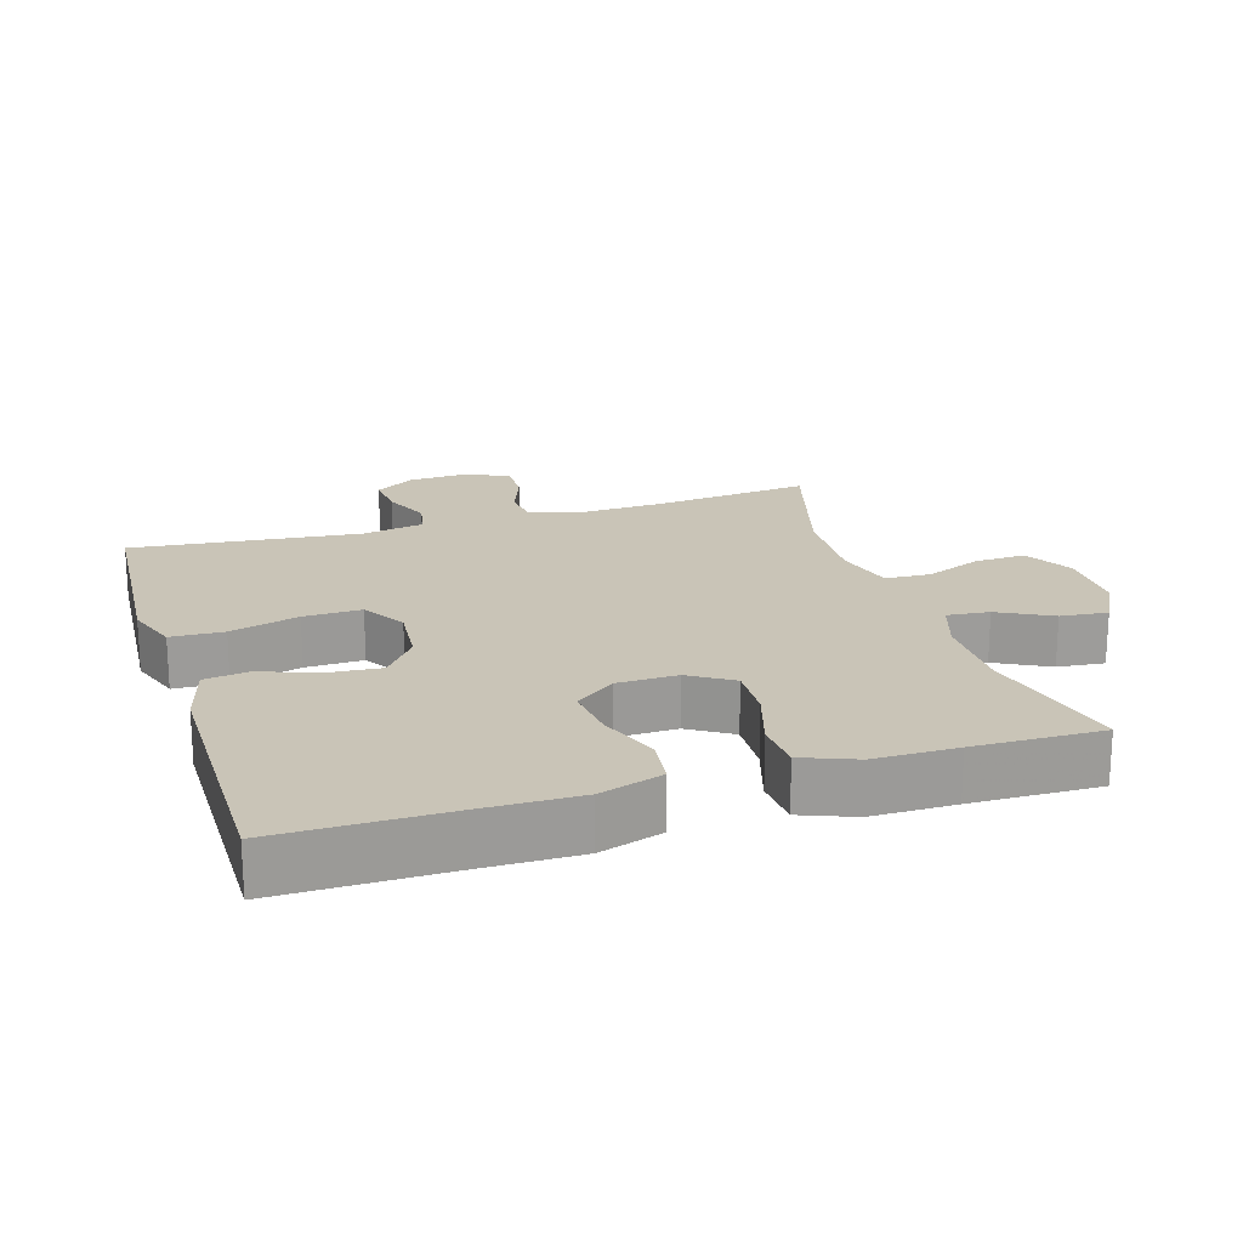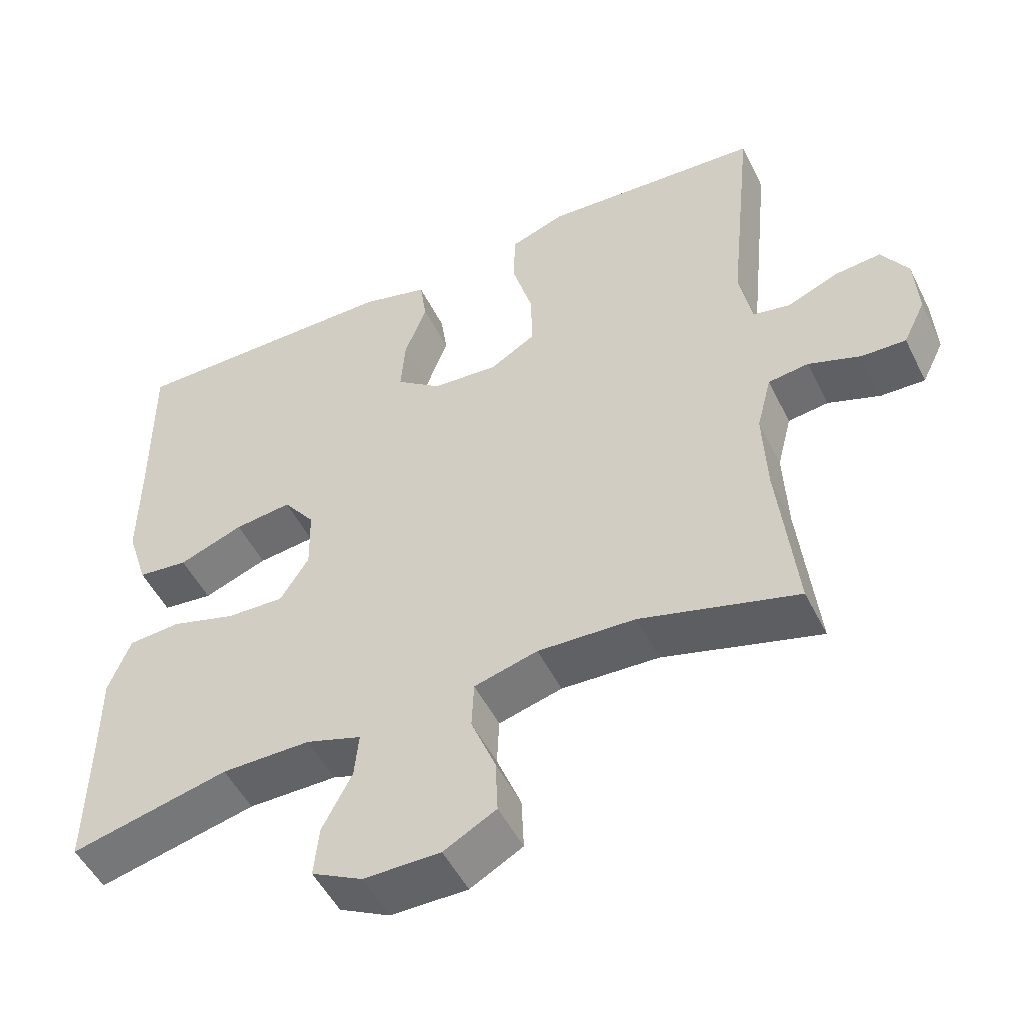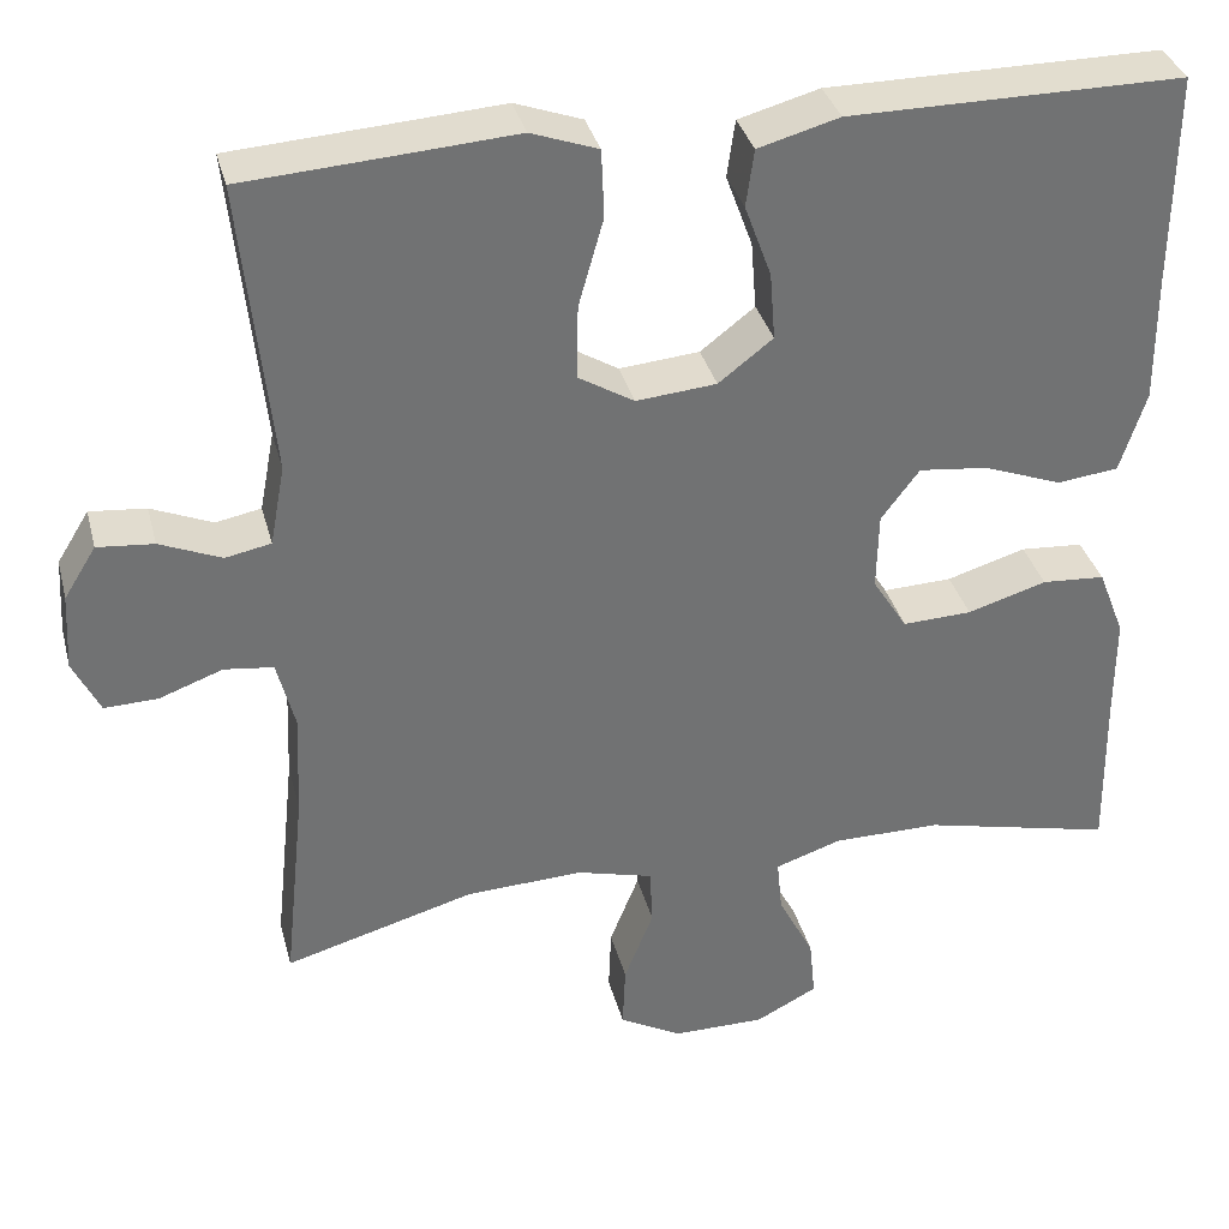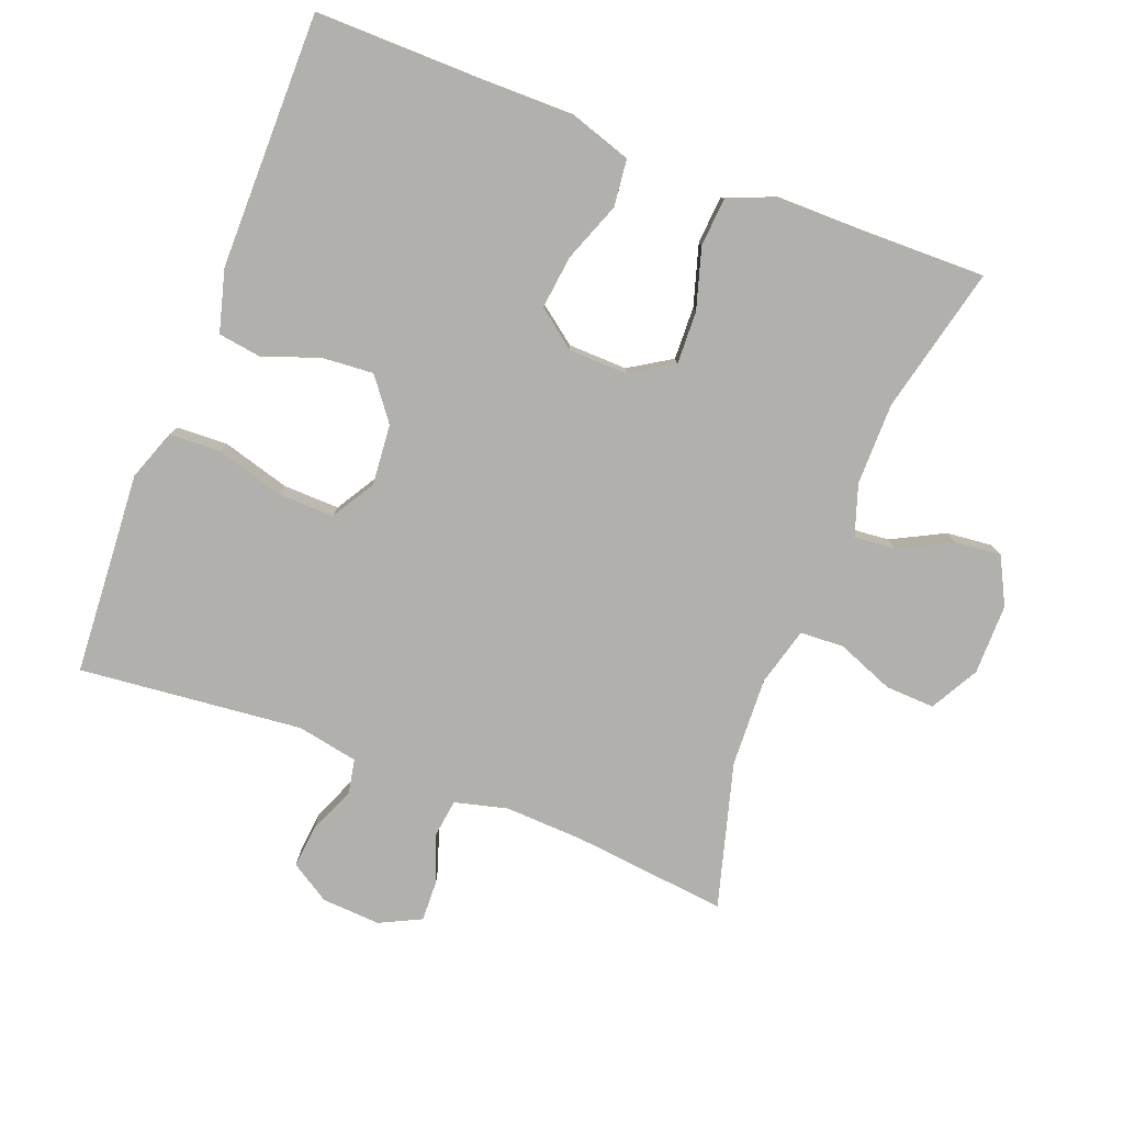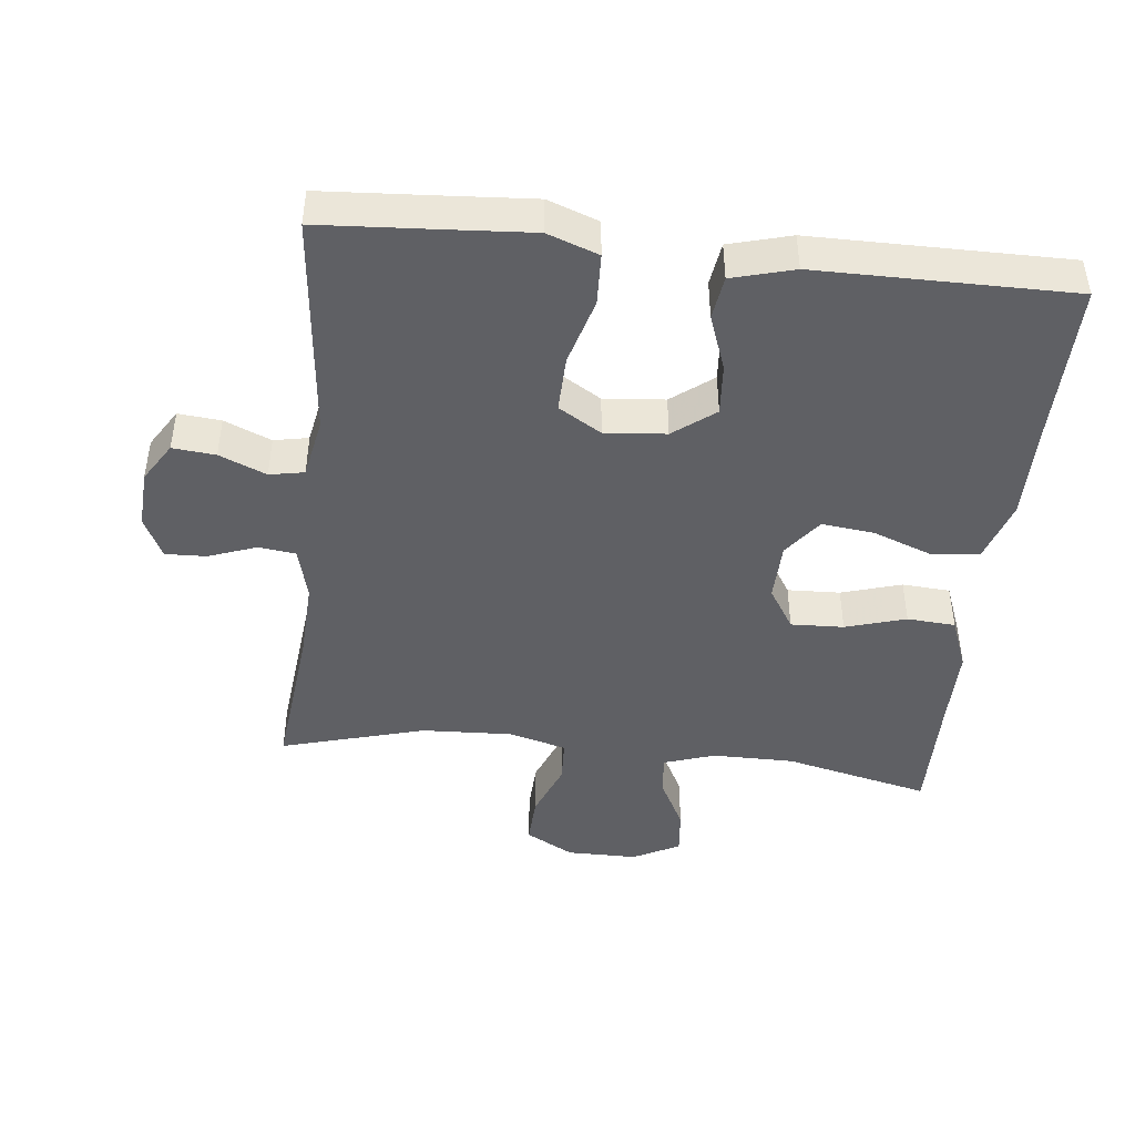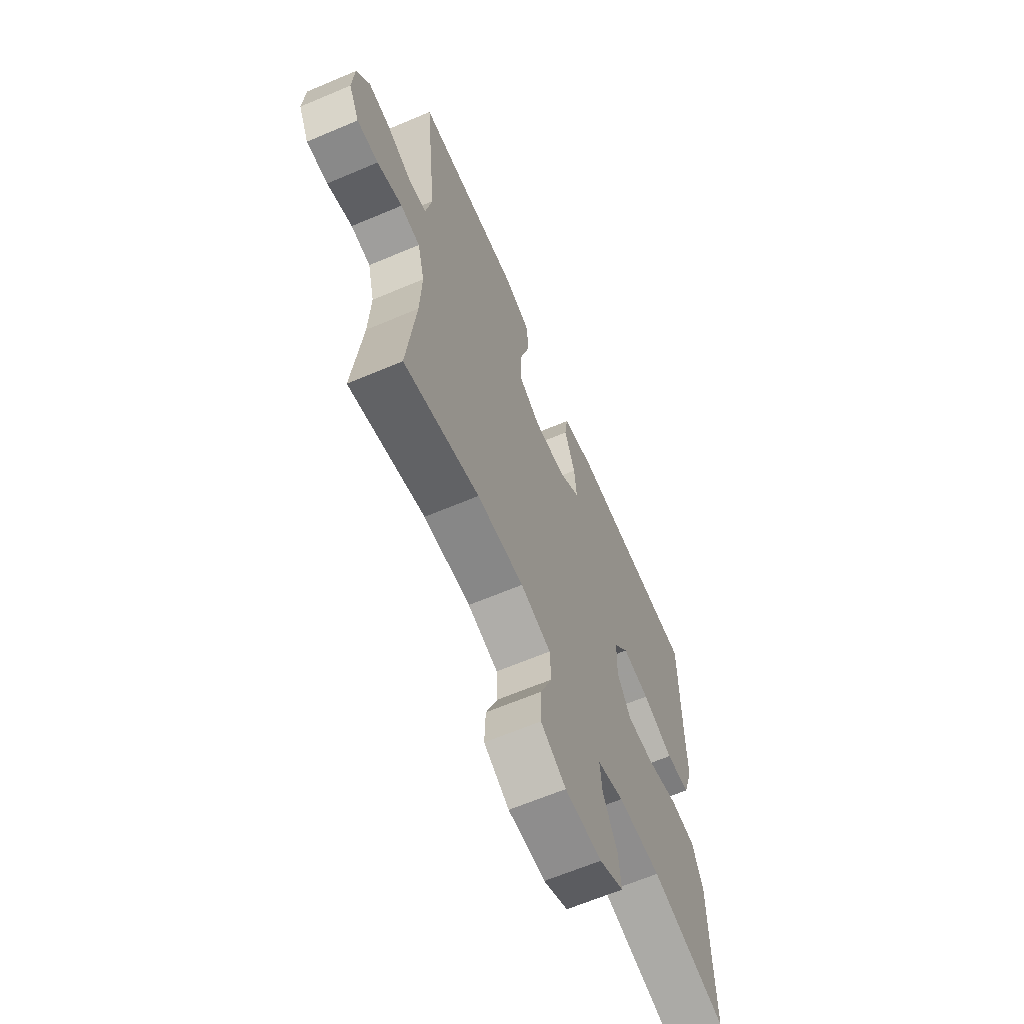
<metadata>
{"format":"obj","ext":"obj","renderer":"f3d","projection":"perspective","resolution":1024,"background":"white","views":[{"elev":20.0,"azim":72.8,"up":"+Y"},{"elev":-50.8,"azim":-154.1,"up":"+Z"},{"elev":34.9,"azim":-14.2,"up":"+Z"},{"elev":-78.7,"azim":68.8,"up":"+Y"},{"elev":-44.7,"azim":-6.3,"up":"+Y"},{"elev":-64.7,"azim":-66.9,"up":"+Z"}]}
</metadata>
<code>
v 0.5 0.07 0.5
v 0.498 0.07 0.257
v 0.499 0.07 0.118
v 0.47 0.07 0.027
v 0.401 0.07 0.019
v 0.313 0.07 0.052
v 0.235 0.07 0.061
v 0.192 0.07 0.004
v 0.19 0.07 -0.083
v 0.229 0.07 -0.145
v 0.307 0.07 -0.142
v 0.396 0.07 -0.115
v 0.467 0.07 -0.12
v 0.497 0.07 -0.197
v 0.497 0.07 -0.316
v 0.5 0.07 -0.5
v 0.285 0.07 -0.45
v 0.164 0.07 -0.45
v 0.089 0.07 -0.475
v 0.095 0.07 -0.536
v 0.135 0.07 -0.613
v 0.142 0.07 -0.681
v 0.073 0.07 -0.717
v -0.031 0.07 -0.717
v -0.102 0.07 -0.678
v -0.099 0.07 -0.605
v -0.066 0.07 -0.522
v -0.069 0.07 -0.457
v -0.155 0.07 -0.434
v -0.287 0.07 -0.44
v -0.5 0.07 -0.5
v -0.476 0.07 -0.273
v -0.471 0.07 -0.156
v -0.491 0.07 -0.078
v -0.546 0.07 -0.071
v -0.617 0.07 -0.097
v -0.677 0.07 -0.099
v -0.707 0.07 -0.038
v -0.702 0.07 0.048
v -0.666 0.07 0.106
v -0.603 0.07 0.1
v -0.534 0.07 0.071
v -0.483 0.07 0.081
v -0.466 0.07 0.171
v -0.5 0.07 0.5
v -0.317 0.07 0.512
v -0.201 0.07 0.52
v -0.126 0.07 0.493
v -0.123 0.07 0.417
v -0.151 0.07 0.318
v -0.153 0.07 0.235
v -0.09 0.07 0.197
v 0 0.07 0.205
v 0.061 0.07 0.252
v 0.055 0.07 0.328
v 0.025 0.07 0.41
v 0.034 0.07 0.474
v 0.125 0.07 0.499
v 0.5 0 0.5
v 0.498 0 0.257
v 0.499 0 0.118
v 0.47 0 0.027
v 0.401 0 0.019
v 0.313 0 0.052
v 0.235 0 0.061
v 0.192 0 0.004
v 0.19 0 -0.083
v 0.229 0 -0.145
v 0.307 0 -0.142
v 0.396 0 -0.115
v 0.467 0 -0.12
v 0.497 0 -0.197
v 0.497 0 -0.316
v 0.5 0 -0.5
v 0.285 0 -0.45
v 0.164 0 -0.45
v 0.089 0 -0.475
v 0.095 0 -0.536
v 0.135 0 -0.613
v 0.142 0 -0.681
v 0.073 0 -0.717
v -0.031 0 -0.717
v -0.102 0 -0.678
v -0.099 0 -0.605
v -0.066 0 -0.522
v -0.069 0 -0.457
v -0.155 0 -0.434
v -0.287 0 -0.44
v -0.5 0 -0.5
v -0.476 0 -0.273
v -0.471 0 -0.156
v -0.491 0 -0.078
v -0.546 0 -0.071
v -0.617 0 -0.097
v -0.677 0 -0.099
v -0.707 0 -0.038
v -0.702 0 0.048
v -0.666 0 0.106
v -0.603 0 0.1
v -0.534 0 0.071
v -0.483 0 0.081
v -0.466 0 0.171
v -0.5 0 0.5
v -0.317 0 0.512
v -0.201 0 0.52
v -0.126 0 0.493
v -0.123 0 0.417
v -0.151 0 0.318
v -0.153 0 0.235
v -0.09 0 0.197
v 0 0 0.205
v 0.061 0 0.252
v 0.055 0 0.328
v 0.025 0 0.41
v 0.034 0 0.474
v 0.125 0 0.499
f 55 56 57 58
f 54 55 58 1
f 53 54 1 2
f 47 48 49 50
f 46 47 50 51
f 44 45 46 51
f 43 44 51 52
f 39 40 41 42
f 37 38 39 42
f 35 36 37 42
f 34 35 42 43
f 33 34 43 52
f 30 31 32
f 29 30 32 33
f 28 29 33 52
f 24 25 26 27
f 20 21 22 23
f 19 20 23 24
f 15 16 17
f 15 17 18
f 14 15 18 19
f 11 12 13 14
f 10 11 14 19
f 3 4 5 6
f 53 2 3 6
f 53 6 7
f 52 53 7 8
f 28 52 8 9
f 19 24 27 28
f 9 10 19 28
f 116 115 114 113
f 59 116 113 112
f 60 59 112 111
f 108 107 106 105
f 109 108 105 104
f 109 104 103 102
f 110 109 102 101
f 100 99 98 97
f 100 97 96 95
f 100 95 94 93
f 101 100 93 92
f 110 101 92 91
f 90 89 88
f 91 90 88 87
f 110 91 87 86
f 85 84 83 82
f 81 80 79 78
f 82 81 78 77
f 75 74 73
f 76 75 73
f 77 76 73 72
f 72 71 70 69
f 77 72 69 68
f 64 63 62 61
f 64 61 60 111
f 65 64 111
f 66 65 111 110
f 67 66 110 86
f 86 85 82 77
f 86 77 68 67
f 1 59 60 2
f 2 60 61 3
f 3 61 62 4
f 4 62 63 5
f 5 63 64 6
f 6 64 65 7
f 7 65 66 8
f 8 66 67 9
f 9 67 68 10
f 10 68 69 11
f 11 69 70 12
f 12 70 71 13
f 13 71 72 14
f 14 72 73 15
f 15 73 74 16
f 16 74 75 17
f 17 75 76 18
f 18 76 77 19
f 19 77 78 20
f 20 78 79 21
f 21 79 80 22
f 22 80 81 23
f 23 81 82 24
f 24 82 83 25
f 25 83 84 26
f 26 84 85 27
f 27 85 86 28
f 28 86 87 29
f 29 87 88 30
f 30 88 89 31
f 31 89 90 32
f 32 90 91 33
f 33 91 92 34
f 34 92 93 35
f 35 93 94 36
f 36 94 95 37
f 37 95 96 38
f 38 96 97 39
f 39 97 98 40
f 40 98 99 41
f 41 99 100 42
f 42 100 101 43
f 43 101 102 44
f 44 102 103 45
f 45 103 104 46
f 46 104 105 47
f 47 105 106 48
f 48 106 107 49
f 49 107 108 50
f 50 108 109 51
f 51 109 110 52
f 52 110 111 53
f 53 111 112 54
f 54 112 113 55
f 55 113 114 56
f 56 114 115 57
f 57 115 116 58
f 58 116 59 1

</code>
